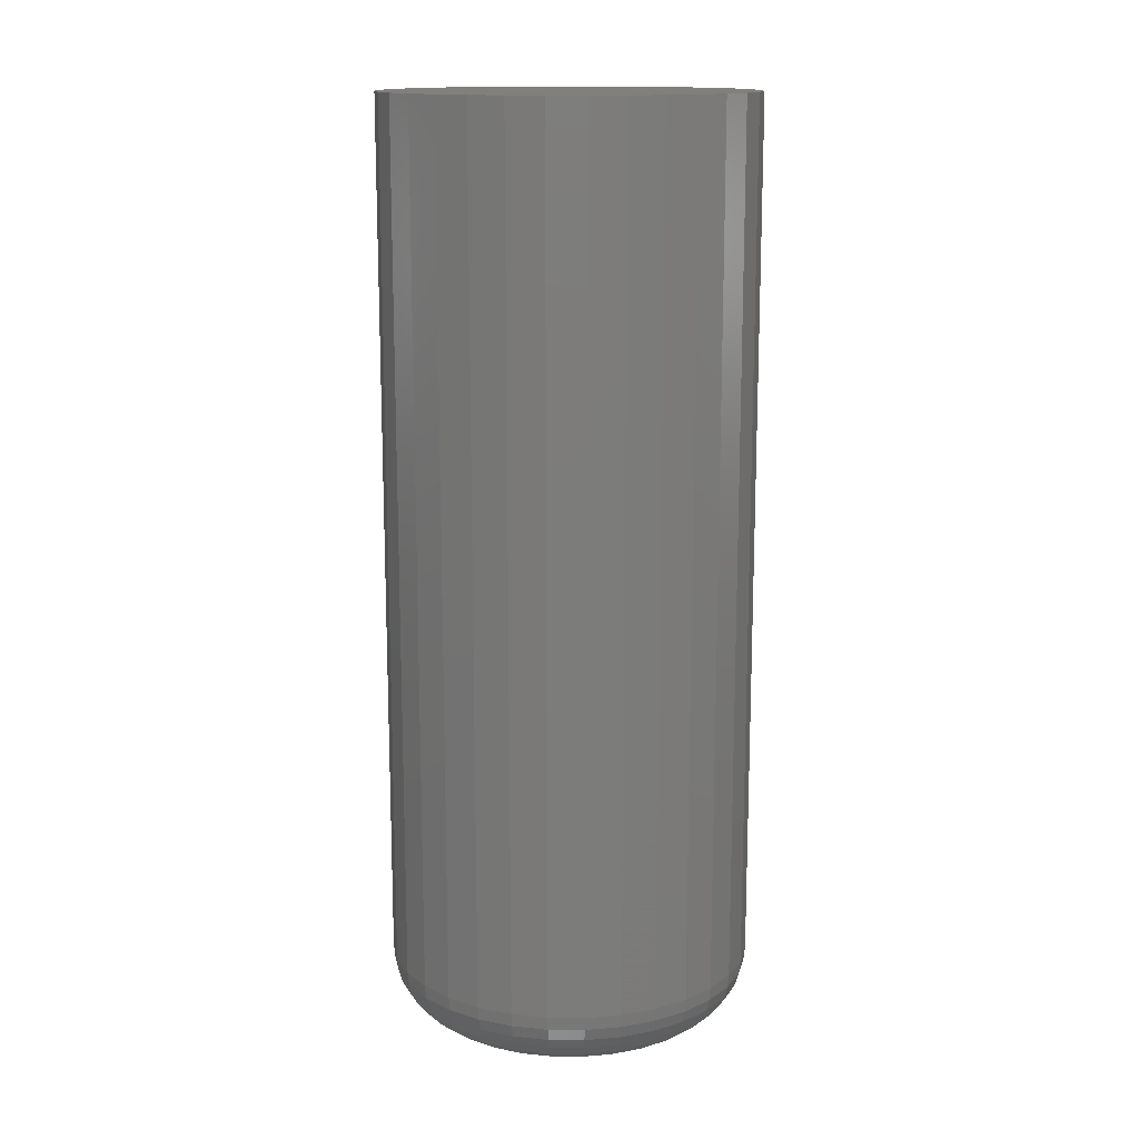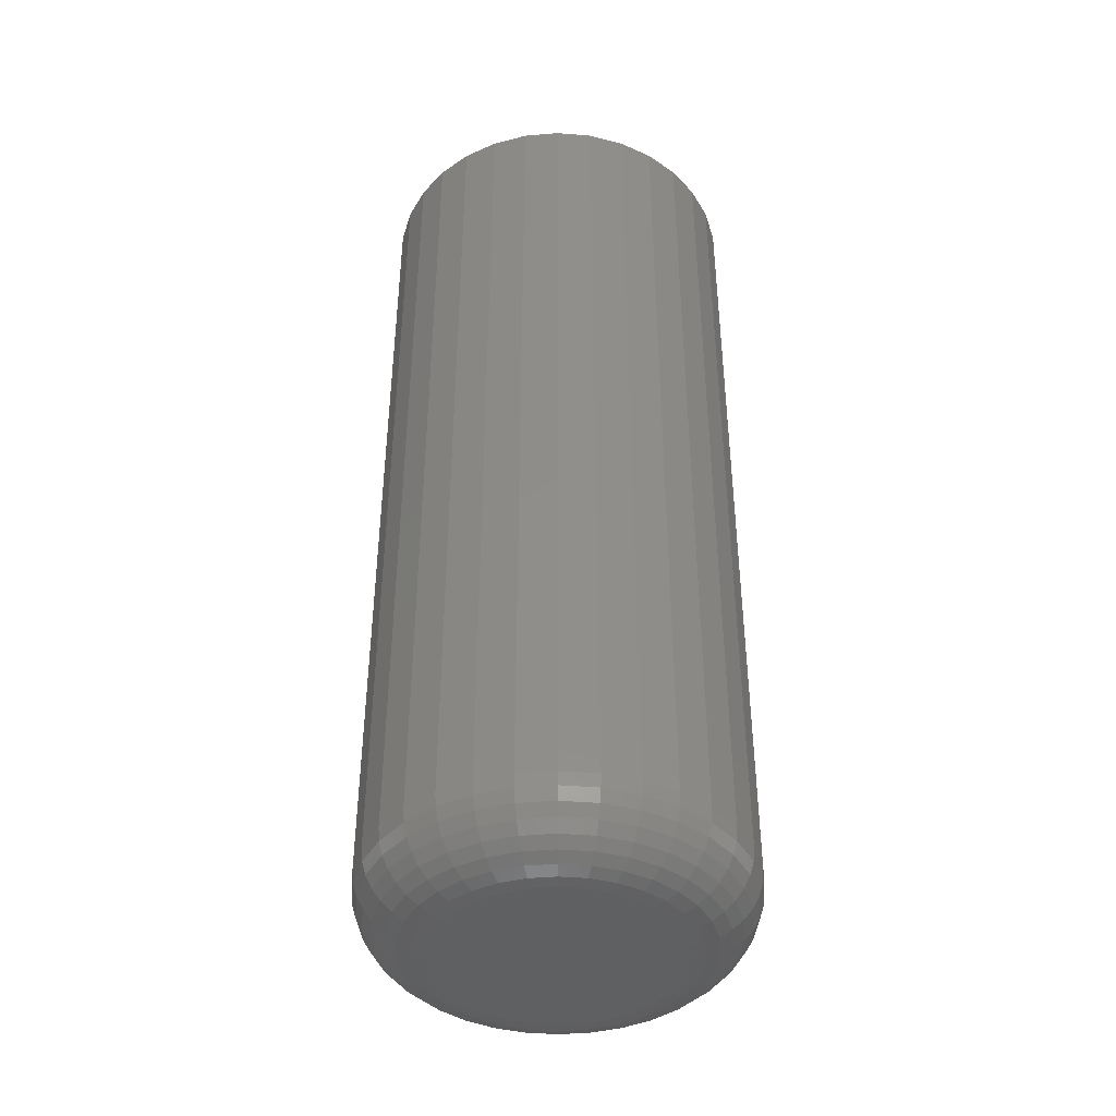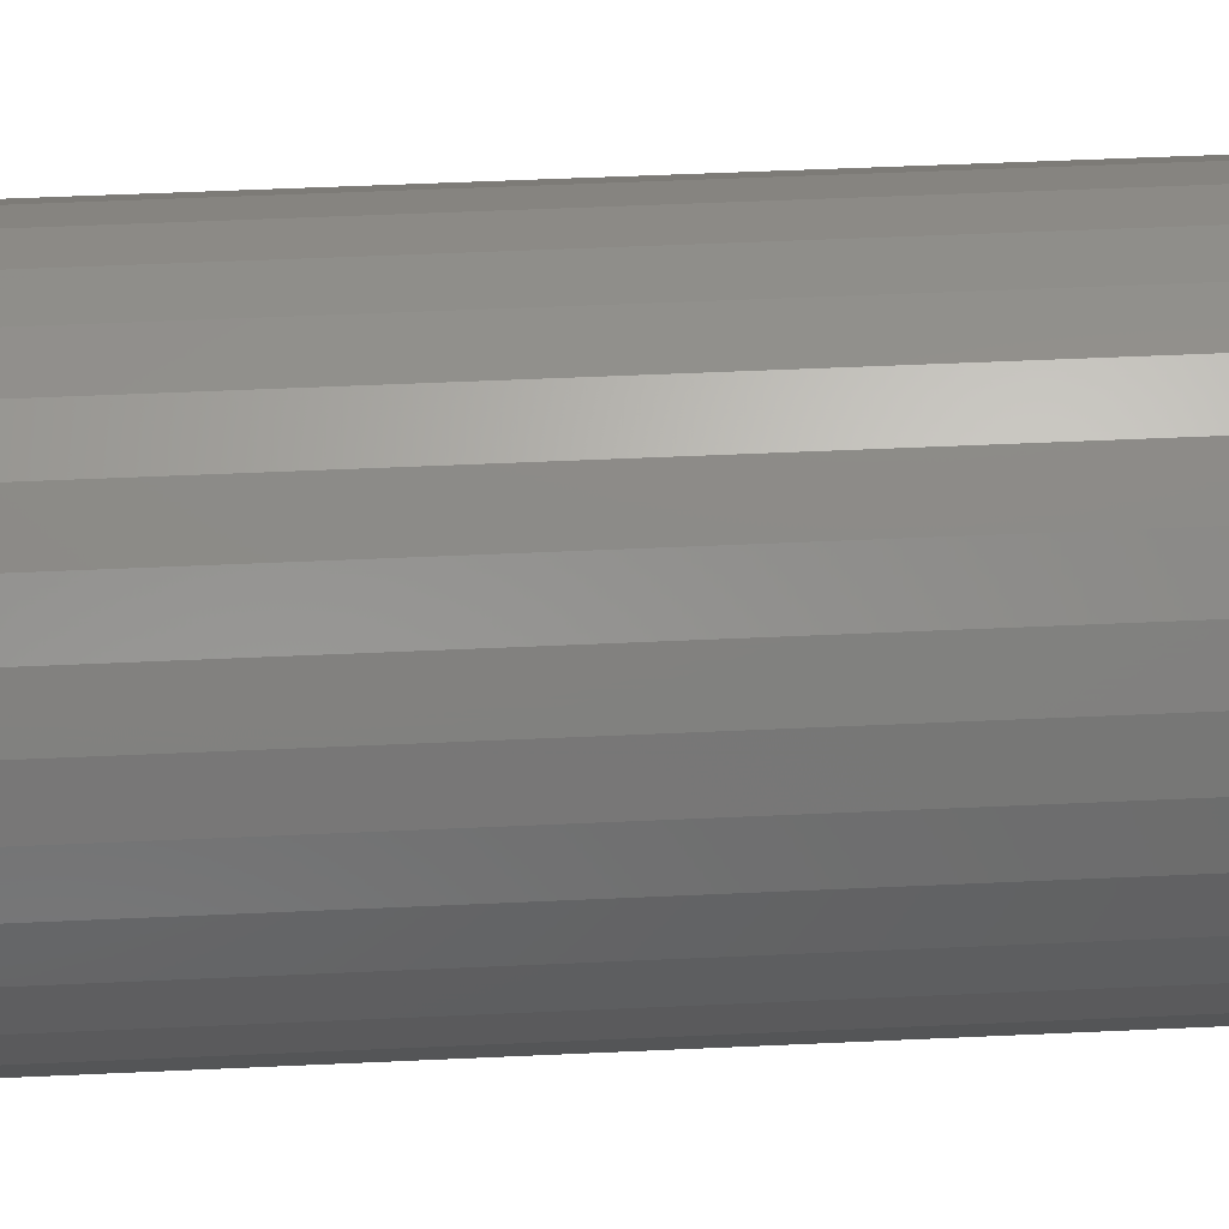
<metadata>
{"format":"stl","ext":"stl","renderer":"f3d","projection":"perspective","resolution":1024,"background":"white","views":[{"elev":14.4,"azim":164.1,"up":"+Z"},{"elev":-41.8,"azim":112.6,"up":"+Z"},{"elev":48.4,"azim":-93.0,"up":"+Y"}]}
</metadata>
<code>
# stl→obj: 320 verts, 636 faces
v 0.002796 0.09408 0
v 0.02089 0.0923 0
v -0.0153 0.0923 0
v -0.0327 0.08702 0
v 0.03829 0.08702 0
v -0.04874 0.07845 0
v 0.05433 0.07845 0
v 0.03829 -0.08439 0
v -0.0327 -0.08439 0
v 0.05433 -0.07581 0
v -0.0153 -0.08966 0
v 0.02089 -0.08966 0
v 0.002796 -0.09145 0
v -0.04874 -0.07581 0
v -0.0628 -0.06428 0
v 0.06839 -0.06428 0
v -0.07433 -0.05022 0
v 0.07993 -0.05022 0
v -0.08291 -0.03418 0
v 0.0885 -0.03418 0
v -0.08818 -0.01678 0
v 0.09378 -0.01678 0
v -0.08997 0.001316 0
v 0.09556 0.001316 0
v -0.08818 0.01941 0
v 0.09378 0.01941 0
v -0.08291 0.03681 0
v 0.0885 0.03681 0
v -0.07433 0.05285 0
v 0.07993 0.05285 0
v -0.0628 0.06691 0
v 0.06839 0.06691 0
v 0.1502 0.001316 0.05469
v 0.1502 0.001316 0.75
v 0.1474 -0.02745 0.05469
v 0.1474 -0.02745 0.75
v 0.139 -0.05511 0.05469
v 0.139 -0.05511 0.75
v 0.1254 -0.0806 0.05469
v 0.1254 -0.0806 0.75
v 0.1071 -0.1029 0.05469
v 0.1071 -0.1029 0.75
v 0.08472 -0.1213 0.05469
v 0.08472 -0.1213 0.75
v 0.05922 -0.1349 0.05469
v 0.05922 -0.1349 0.75
v 0.03156 -0.1433 0.05469
v 0.03156 -0.1433 0.75
v 0.002796 -0.1461 0.05469
v 0.002796 -0.1461 0.75
v -0.02597 -0.1433 0.05469
v -0.02597 -0.1433 0.75
v -0.05363 -0.1349 0.05469
v -0.05363 -0.1349 0.75
v -0.07912 -0.1213 0.05469
v -0.07912 -0.1213 0.75
v -0.1015 -0.1029 0.05469
v -0.1015 -0.1029 0.75
v -0.1198 -0.0806 0.05469
v -0.1198 -0.0806 0.75
v -0.1334 -0.05511 0.05469
v -0.1334 -0.05511 0.75
v -0.1418 -0.02745 0.05469
v -0.1418 -0.02745 0.75
v -0.1447 0.001316 0.05469
v -0.1447 0.001316 0.75
v -0.1418 0.03008 0.05469
v -0.1418 0.03008 0.75
v -0.1334 0.05774 0.05469
v -0.1334 0.05774 0.75
v -0.1198 0.08323 0.05469
v -0.1198 0.08323 0.75
v -0.1015 0.1056 0.05469
v -0.1015 0.1056 0.75
v -0.07912 0.1239 0.05469
v -0.07912 0.1239 0.75
v -0.05363 0.1375 0.05469
v -0.05363 0.1375 0.75
v -0.02597 0.1459 0.05469
v -0.02597 0.1459 0.75
v 0.002796 0.1488 0.05469
v 0.002796 0.1488 0.75
v 0.03156 0.1459 0.05469
v 0.03156 0.1459 0.75
v 0.05922 0.1375 0.05469
v 0.05922 0.1375 0.75
v 0.08472 0.1239 0.05469
v 0.08472 0.1239 0.75
v 0.1071 0.1056 0.05469
v 0.1071 0.1056 0.75
v 0.1254 0.08323 0.05469
v 0.1254 0.08323 0.75
v 0.139 0.05774 0.05469
v 0.139 0.05774 0.75
v 0.1474 0.03008 0.05469
v 0.1474 0.03008 0.75
v -0.1436 0.001316 0.04402
v -0.1408 0.02988 0.04402
v -0.1405 0.001316 0.03376
v -0.1377 0.02927 0.03376
v -0.1354 0.001316 0.0243
v -0.1328 0.02828 0.0243
v -0.1286 0.001316 0.01602
v -0.1261 0.02696 0.01602
v -0.1203 0.001316 0.009217
v -0.118 0.02534 0.009217
v -0.1109 0.001316 0.004163
v -0.1087 0.0235 0.004163
v -0.1006 0.001316 0.001051
v -0.09865 0.02149 0.001051
v 0.1464 0.02988 0.04402
v 0.1492 0.001316 0.04402
v 0.1433 0.02927 0.03376
v 0.1461 0.001316 0.03376
v 0.1384 0.02828 0.0243
v 0.141 0.001316 0.0243
v 0.1317 0.02696 0.01602
v 0.1342 0.001316 0.01602
v 0.1236 0.02534 0.009217
v 0.1259 0.001316 0.009217
v 0.1143 0.0235 0.004163
v 0.1165 0.001316 0.004163
v 0.1042 0.02149 0.001051
v 0.1062 0.001316 0.001051
v 0.1381 0.05734 0.04402
v 0.1352 0.05615 0.03376
v 0.1305 0.05422 0.0243
v 0.1242 0.05161 0.01602
v 0.1166 0.04844 0.009217
v 0.1078 0.04482 0.004163
v 0.09835 0.0409 0.001051
v 0.1245 0.08265 0.04402
v 0.1219 0.08092 0.03376
v 0.1177 0.07811 0.0243
v 0.1121 0.07434 0.01602
v 0.1052 0.06973 0.009217
v 0.09733 0.06448 0.004163
v 0.0888 0.05878 0.001051
v 0.1063 0.1048 0.04402
v 0.1041 0.1026 0.03376
v 0.1005 0.09906 0.0243
v 0.09573 0.09425 0.01602
v 0.08987 0.08839 0.009217
v 0.08319 0.08171 0.004163
v 0.07593 0.07445 0.001051
v 0.08413 0.123 0.04402
v 0.0824 0.1205 0.03376
v 0.07959 0.1163 0.0243
v 0.07582 0.1106 0.01602
v 0.07121 0.1037 0.009217
v 0.06596 0.09585 0.004163
v 0.06026 0.08732 0.001051
v 0.05882 0.1366 0.04402
v 0.05763 0.1337 0.03376
v 0.0557 0.129 0.0243
v 0.05309 0.1227 0.01602
v 0.04992 0.1151 0.009217
v 0.0463 0.1064 0.004163
v 0.04238 0.09687 0.001051
v 0.03136 0.1449 0.04402
v 0.03075 0.1419 0.03376
v 0.02976 0.1369 0.0243
v 0.02844 0.1302 0.01602
v 0.02682 0.1221 0.009217
v 0.02498 0.1128 0.004163
v 0.02297 0.1028 0.001051
v 0.002796 0.1477 0.04402
v 0.002796 0.1446 0.03376
v 0.002796 0.1395 0.0243
v 0.002796 0.1327 0.01602
v 0.002796 0.1245 0.009217
v 0.002796 0.115 0.004163
v 0.002796 0.1047 0.001051
v -0.02577 0.1449 0.04402
v -0.02516 0.1419 0.03376
v -0.02417 0.1369 0.0243
v -0.02285 0.1302 0.01602
v -0.02123 0.1221 0.009217
v -0.01938 0.1128 0.004163
v -0.01738 0.1028 0.001051
v -0.05323 0.1366 0.04402
v -0.05204 0.1337 0.03376
v -0.0501 0.129 0.0243
v -0.0475 0.1227 0.01602
v -0.04433 0.1151 0.009217
v -0.04071 0.1064 0.004163
v -0.03679 0.09687 0.001051
v -0.07854 0.123 0.04402
v -0.07681 0.1205 0.03376
v -0.074 0.1163 0.0243
v -0.07022 0.1106 0.01602
v -0.06562 0.1037 0.009217
v -0.06037 0.09585 0.004163
v -0.05467 0.08732 0.001051
v -0.1007 0.1048 0.04402
v -0.09852 0.1026 0.03376
v -0.09495 0.09906 0.0243
v -0.09014 0.09425 0.01602
v -0.08428 0.08839 0.009217
v -0.0776 0.08171 0.004163
v -0.07034 0.07445 0.001051
v -0.1189 0.08265 0.04402
v -0.1163 0.08092 0.03376
v -0.1121 0.07811 0.0243
v -0.1065 0.07434 0.01602
v -0.0996 0.06973 0.009217
v -0.09173 0.06448 0.004163
v -0.0832 0.05878 0.001051
v -0.1325 0.05734 0.04402
v -0.1296 0.05615 0.03376
v -0.1249 0.05422 0.0243
v -0.1186 0.05161 0.01602
v -0.111 0.04844 0.009217
v -0.1022 0.04482 0.004163
v -0.09276 0.0409 0.001051
v 0.1464 -0.02725 0.04402
v 0.1433 -0.02664 0.03376
v 0.1384 -0.02565 0.0243
v 0.1317 -0.02433 0.01602
v 0.1236 -0.02271 0.009217
v 0.1143 -0.02086 0.004163
v 0.1042 -0.01886 0.001051
v -0.1408 -0.02725 0.04402
v -0.1377 -0.02664 0.03376
v -0.1328 -0.02565 0.0243
v -0.1261 -0.02433 0.01602
v -0.118 -0.02271 0.009217
v -0.1087 -0.02086 0.004163
v -0.09865 -0.01886 0.001051
v -0.1325 -0.05471 0.04402
v -0.1296 -0.05352 0.03376
v -0.1249 -0.05158 0.0243
v -0.1186 -0.04898 0.01602
v -0.111 -0.04581 0.009217
v -0.1022 -0.04219 0.004163
v -0.09276 -0.03827 0.001051
v -0.1189 -0.08002 0.04402
v -0.1163 -0.07829 0.03376
v -0.1121 -0.07548 0.0243
v -0.1065 -0.0717 0.01602
v -0.0996 -0.0671 0.009217
v -0.09173 -0.06185 0.004163
v -0.0832 -0.05615 0.001051
v -0.1007 -0.1022 0.04402
v -0.09852 -0.1 0.03376
v -0.09495 -0.09643 0.0243
v -0.09014 -0.09162 0.01602
v -0.08428 -0.08576 0.009217
v -0.0776 -0.07908 0.004163
v -0.07034 -0.07182 0.001051
v -0.07854 -0.1204 0.04402
v -0.07681 -0.1178 0.03376
v -0.074 -0.1136 0.0243
v -0.07022 -0.108 0.01602
v -0.06562 -0.1011 0.009217
v -0.06037 -0.09321 0.004163
v -0.05467 -0.08468 0.001051
v -0.05323 -0.1339 0.04402
v -0.05204 -0.1311 0.03376
v -0.0501 -0.1264 0.0243
v -0.0475 -0.1201 0.01602
v -0.04433 -0.1125 0.009217
v -0.04071 -0.1037 0.004163
v -0.03679 -0.09424 0.001051
v -0.02577 -0.1423 0.04402
v -0.02516 -0.1392 0.03376
v -0.02417 -0.1343 0.0243
v -0.02285 -0.1276 0.01602
v -0.02123 -0.1195 0.009217
v -0.01938 -0.1102 0.004163
v -0.01738 -0.1001 0.001051
v 0.002796 -0.1451 0.04402
v 0.002796 -0.142 0.03376
v 0.002796 -0.1369 0.0243
v 0.002796 -0.1301 0.01602
v 0.002796 -0.1218 0.009217
v 0.002796 -0.1124 0.004163
v 0.002796 -0.1021 0.001051
v 0.03136 -0.1423 0.04402
v 0.03075 -0.1392 0.03376
v 0.02976 -0.1343 0.0243
v 0.02844 -0.1276 0.01602
v 0.02682 -0.1195 0.009217
v 0.02498 -0.1102 0.004163
v 0.02297 -0.1001 0.001051
v 0.05882 -0.1339 0.04402
v 0.05763 -0.1311 0.03376
v 0.0557 -0.1264 0.0243
v 0.05309 -0.1201 0.01602
v 0.04992 -0.1125 0.009217
v 0.0463 -0.1037 0.004163
v 0.04238 -0.09424 0.001051
v 0.08413 -0.1204 0.04402
v 0.0824 -0.1178 0.03376
v 0.07959 -0.1136 0.0243
v 0.07582 -0.108 0.01602
v 0.07121 -0.1011 0.009217
v 0.06596 -0.09321 0.004163
v 0.06026 -0.08468 0.001051
v 0.1063 -0.1022 0.04402
v 0.1041 -0.1 0.03376
v 0.1005 -0.09643 0.0243
v 0.09573 -0.09162 0.01602
v 0.08987 -0.08576 0.009217
v 0.08319 -0.07908 0.004163
v 0.07593 -0.07182 0.001051
v 0.1245 -0.08002 0.04402
v 0.1219 -0.07829 0.03376
v 0.1177 -0.07548 0.0243
v 0.1121 -0.0717 0.01602
v 0.1052 -0.0671 0.009217
v 0.09733 -0.06185 0.004163
v 0.0888 -0.05615 0.001051
v 0.1381 -0.05471 0.04402
v 0.1352 -0.05352 0.03376
v 0.1305 -0.05158 0.0243
v 0.1242 -0.04898 0.01602
v 0.1166 -0.04581 0.009217
v 0.1078 -0.04219 0.004163
v 0.09835 -0.03827 0.001051
f 1 2 3
f 4 3 2
f 5 4 2
f 6 4 5
f 7 6 5
f 8 9 10
f 11 9 8
f 12 11 8
f 13 11 12
f 9 14 10
f 10 14 15
f 10 15 16
f 16 15 17
f 16 17 18
f 18 17 19
f 18 19 20
f 20 19 21
f 20 21 22
f 22 21 23
f 22 23 24
f 24 23 25
f 24 25 26
f 26 25 27
f 26 27 28
f 28 27 29
f 28 29 30
f 30 29 31
f 30 31 32
f 32 31 6
f 32 6 7
f 33 34 35
f 35 34 36
f 35 36 37
f 37 36 38
f 37 38 39
f 39 38 40
f 39 40 41
f 41 40 42
f 41 42 43
f 43 42 44
f 43 44 45
f 45 44 46
f 45 46 47
f 47 46 48
f 47 48 49
f 49 48 50
f 49 50 51
f 51 50 52
f 51 52 53
f 53 52 54
f 53 54 55
f 55 54 56
f 55 56 57
f 57 56 58
f 57 58 59
f 59 58 60
f 59 60 61
f 61 60 62
f 61 62 63
f 63 62 64
f 63 64 65
f 65 64 66
f 65 66 67
f 67 66 68
f 67 68 69
f 69 68 70
f 69 70 71
f 71 70 72
f 71 72 73
f 73 72 74
f 73 74 75
f 75 74 76
f 75 76 77
f 77 76 78
f 77 78 79
f 79 78 80
f 79 80 81
f 81 80 82
f 81 82 83
f 83 82 84
f 83 84 85
f 85 84 86
f 85 86 87
f 87 86 88
f 87 88 89
f 89 88 90
f 89 90 91
f 91 90 92
f 91 92 93
f 93 92 94
f 93 94 95
f 95 94 96
f 95 96 33
f 33 96 34
f 65 67 97
f 97 67 98
f 97 98 99
f 99 98 100
f 99 100 101
f 101 100 102
f 101 102 103
f 103 102 104
f 103 104 105
f 105 104 106
f 105 106 107
f 107 106 108
f 107 108 109
f 109 108 110
f 109 110 23
f 23 110 25
f 95 33 111
f 111 33 112
f 111 112 113
f 113 112 114
f 113 114 115
f 115 114 116
f 115 116 117
f 117 116 118
f 117 118 119
f 119 118 120
f 119 120 121
f 121 120 122
f 121 122 123
f 123 122 124
f 123 124 26
f 26 124 24
f 93 95 125
f 125 95 111
f 125 111 126
f 126 111 113
f 126 113 127
f 127 113 115
f 127 115 128
f 128 115 117
f 128 117 129
f 129 117 119
f 129 119 130
f 130 119 121
f 130 121 131
f 131 121 123
f 131 123 28
f 28 123 26
f 91 93 132
f 132 93 125
f 132 125 133
f 133 125 126
f 133 126 134
f 134 126 127
f 134 127 135
f 135 127 128
f 135 128 136
f 136 128 129
f 136 129 137
f 137 129 130
f 137 130 138
f 138 130 131
f 138 131 30
f 30 131 28
f 89 91 139
f 139 91 132
f 139 132 140
f 140 132 133
f 140 133 141
f 141 133 134
f 141 134 142
f 142 134 135
f 142 135 143
f 143 135 136
f 143 136 144
f 144 136 137
f 144 137 145
f 145 137 138
f 145 138 32
f 32 138 30
f 87 89 146
f 146 89 139
f 146 139 147
f 147 139 140
f 147 140 148
f 148 140 141
f 148 141 149
f 149 141 142
f 149 142 150
f 150 142 143
f 150 143 151
f 151 143 144
f 151 144 152
f 152 144 145
f 152 145 7
f 7 145 32
f 85 87 153
f 153 87 146
f 153 146 154
f 154 146 147
f 154 147 155
f 155 147 148
f 155 148 156
f 156 148 149
f 156 149 157
f 157 149 150
f 157 150 158
f 158 150 151
f 158 151 159
f 159 151 152
f 159 152 5
f 5 152 7
f 83 85 160
f 160 85 153
f 160 153 161
f 161 153 154
f 161 154 162
f 162 154 155
f 162 155 163
f 163 155 156
f 163 156 164
f 164 156 157
f 164 157 165
f 165 157 158
f 165 158 166
f 166 158 159
f 166 159 2
f 2 159 5
f 81 83 167
f 167 83 160
f 167 160 168
f 168 160 161
f 168 161 169
f 169 161 162
f 169 162 170
f 170 162 163
f 170 163 171
f 171 163 164
f 171 164 172
f 172 164 165
f 172 165 173
f 173 165 166
f 173 166 1
f 1 166 2
f 79 81 174
f 174 81 167
f 174 167 175
f 175 167 168
f 175 168 176
f 176 168 169
f 176 169 177
f 177 169 170
f 177 170 178
f 178 170 171
f 178 171 179
f 179 171 172
f 179 172 180
f 180 172 173
f 180 173 3
f 3 173 1
f 77 79 181
f 181 79 174
f 181 174 182
f 182 174 175
f 182 175 183
f 183 175 176
f 183 176 184
f 184 176 177
f 184 177 185
f 185 177 178
f 185 178 186
f 186 178 179
f 186 179 187
f 187 179 180
f 187 180 4
f 4 180 3
f 75 77 188
f 188 77 181
f 188 181 189
f 189 181 182
f 189 182 190
f 190 182 183
f 190 183 191
f 191 183 184
f 191 184 192
f 192 184 185
f 192 185 193
f 193 185 186
f 193 186 194
f 194 186 187
f 194 187 6
f 6 187 4
f 73 75 195
f 195 75 188
f 195 188 196
f 196 188 189
f 196 189 197
f 197 189 190
f 197 190 198
f 198 190 191
f 198 191 199
f 199 191 192
f 199 192 200
f 200 192 193
f 200 193 201
f 201 193 194
f 201 194 31
f 31 194 6
f 71 73 202
f 202 73 195
f 202 195 203
f 203 195 196
f 203 196 204
f 204 196 197
f 204 197 205
f 205 197 198
f 205 198 206
f 206 198 199
f 206 199 207
f 207 199 200
f 207 200 208
f 208 200 201
f 208 201 29
f 29 201 31
f 69 71 209
f 209 71 202
f 209 202 210
f 210 202 203
f 210 203 211
f 211 203 204
f 211 204 212
f 212 204 205
f 212 205 213
f 213 205 206
f 213 206 214
f 214 206 207
f 214 207 215
f 215 207 208
f 215 208 27
f 27 208 29
f 67 69 98
f 98 69 209
f 98 209 100
f 100 209 210
f 100 210 102
f 102 210 211
f 102 211 104
f 104 211 212
f 104 212 106
f 106 212 213
f 106 213 108
f 108 213 214
f 108 214 110
f 110 214 215
f 110 215 25
f 25 215 27
f 33 35 112
f 112 35 216
f 112 216 114
f 114 216 217
f 114 217 116
f 116 217 218
f 116 218 118
f 118 218 219
f 118 219 120
f 120 219 220
f 120 220 122
f 122 220 221
f 122 221 124
f 124 221 222
f 124 222 24
f 24 222 22
f 63 65 223
f 223 65 97
f 223 97 224
f 224 97 99
f 224 99 225
f 225 99 101
f 225 101 226
f 226 101 103
f 226 103 227
f 227 103 105
f 227 105 228
f 228 105 107
f 228 107 229
f 229 107 109
f 229 109 21
f 21 109 23
f 61 63 230
f 230 63 223
f 230 223 231
f 231 223 224
f 231 224 232
f 232 224 225
f 232 225 233
f 233 225 226
f 233 226 234
f 234 226 227
f 234 227 235
f 235 227 228
f 235 228 236
f 236 228 229
f 236 229 19
f 19 229 21
f 59 61 237
f 237 61 230
f 237 230 238
f 238 230 231
f 238 231 239
f 239 231 232
f 239 232 240
f 240 232 233
f 240 233 241
f 241 233 234
f 241 234 242
f 242 234 235
f 242 235 243
f 243 235 236
f 243 236 17
f 17 236 19
f 57 59 244
f 244 59 237
f 244 237 245
f 245 237 238
f 245 238 246
f 246 238 239
f 246 239 247
f 247 239 240
f 247 240 248
f 248 240 241
f 248 241 249
f 249 241 242
f 249 242 250
f 250 242 243
f 250 243 15
f 15 243 17
f 55 57 251
f 251 57 244
f 251 244 252
f 252 244 245
f 252 245 253
f 253 245 246
f 253 246 254
f 254 246 247
f 254 247 255
f 255 247 248
f 255 248 256
f 256 248 249
f 256 249 257
f 257 249 250
f 257 250 14
f 14 250 15
f 53 55 258
f 258 55 251
f 258 251 259
f 259 251 252
f 259 252 260
f 260 252 253
f 260 253 261
f 261 253 254
f 261 254 262
f 262 254 255
f 262 255 263
f 263 255 256
f 263 256 264
f 264 256 257
f 264 257 9
f 9 257 14
f 51 53 265
f 265 53 258
f 265 258 266
f 266 258 259
f 266 259 267
f 267 259 260
f 267 260 268
f 268 260 261
f 268 261 269
f 269 261 262
f 269 262 270
f 270 262 263
f 270 263 271
f 271 263 264
f 271 264 11
f 11 264 9
f 49 51 272
f 272 51 265
f 272 265 273
f 273 265 266
f 273 266 274
f 274 266 267
f 274 267 275
f 275 267 268
f 275 268 276
f 276 268 269
f 276 269 277
f 277 269 270
f 277 270 278
f 278 270 271
f 278 271 13
f 13 271 11
f 47 49 279
f 279 49 272
f 279 272 280
f 280 272 273
f 280 273 281
f 281 273 274
f 281 274 282
f 282 274 275
f 282 275 283
f 283 275 276
f 283 276 284
f 284 276 277
f 284 277 285
f 285 277 278
f 285 278 12
f 12 278 13
f 45 47 286
f 286 47 279
f 286 279 287
f 287 279 280
f 287 280 288
f 288 280 281
f 288 281 289
f 289 281 282
f 289 282 290
f 290 282 283
f 290 283 291
f 291 283 284
f 291 284 292
f 292 284 285
f 292 285 8
f 8 285 12
f 43 45 293
f 293 45 286
f 293 286 294
f 294 286 287
f 294 287 295
f 295 287 288
f 295 288 296
f 296 288 289
f 296 289 297
f 297 289 290
f 297 290 298
f 298 290 291
f 298 291 299
f 299 291 292
f 299 292 10
f 10 292 8
f 41 43 300
f 300 43 293
f 300 293 301
f 301 293 294
f 301 294 302
f 302 294 295
f 302 295 303
f 303 295 296
f 303 296 304
f 304 296 297
f 304 297 305
f 305 297 298
f 305 298 306
f 306 298 299
f 306 299 16
f 16 299 10
f 39 41 307
f 307 41 300
f 307 300 308
f 308 300 301
f 308 301 309
f 309 301 302
f 309 302 310
f 310 302 303
f 310 303 311
f 311 303 304
f 311 304 312
f 312 304 305
f 312 305 313
f 313 305 306
f 313 306 18
f 18 306 16
f 37 39 314
f 314 39 307
f 314 307 315
f 315 307 308
f 315 308 316
f 316 308 309
f 316 309 317
f 317 309 310
f 317 310 318
f 318 310 311
f 318 311 319
f 319 311 312
f 319 312 320
f 320 312 313
f 320 313 20
f 20 313 18
f 35 37 216
f 216 37 314
f 216 314 217
f 217 314 315
f 217 315 218
f 218 315 316
f 218 316 219
f 219 316 317
f 219 317 220
f 220 317 318
f 220 318 221
f 221 318 319
f 221 319 222
f 222 319 320
f 222 320 22
f 22 320 20
f 80 84 82
f 84 80 78
f 84 78 86
f 46 52 48
f 48 52 50
f 86 78 88
f 88 78 76
f 88 76 90
f 90 76 74
f 90 74 92
f 92 74 72
f 92 72 94
f 94 72 70
f 94 70 96
f 96 70 68
f 96 68 34
f 34 68 66
f 34 66 36
f 36 66 64
f 36 64 38
f 38 64 62
f 38 62 40
f 40 62 60
f 40 60 42
f 42 60 58
f 42 58 44
f 44 58 56
f 44 56 46
f 46 56 54
f 46 54 52

</code>
